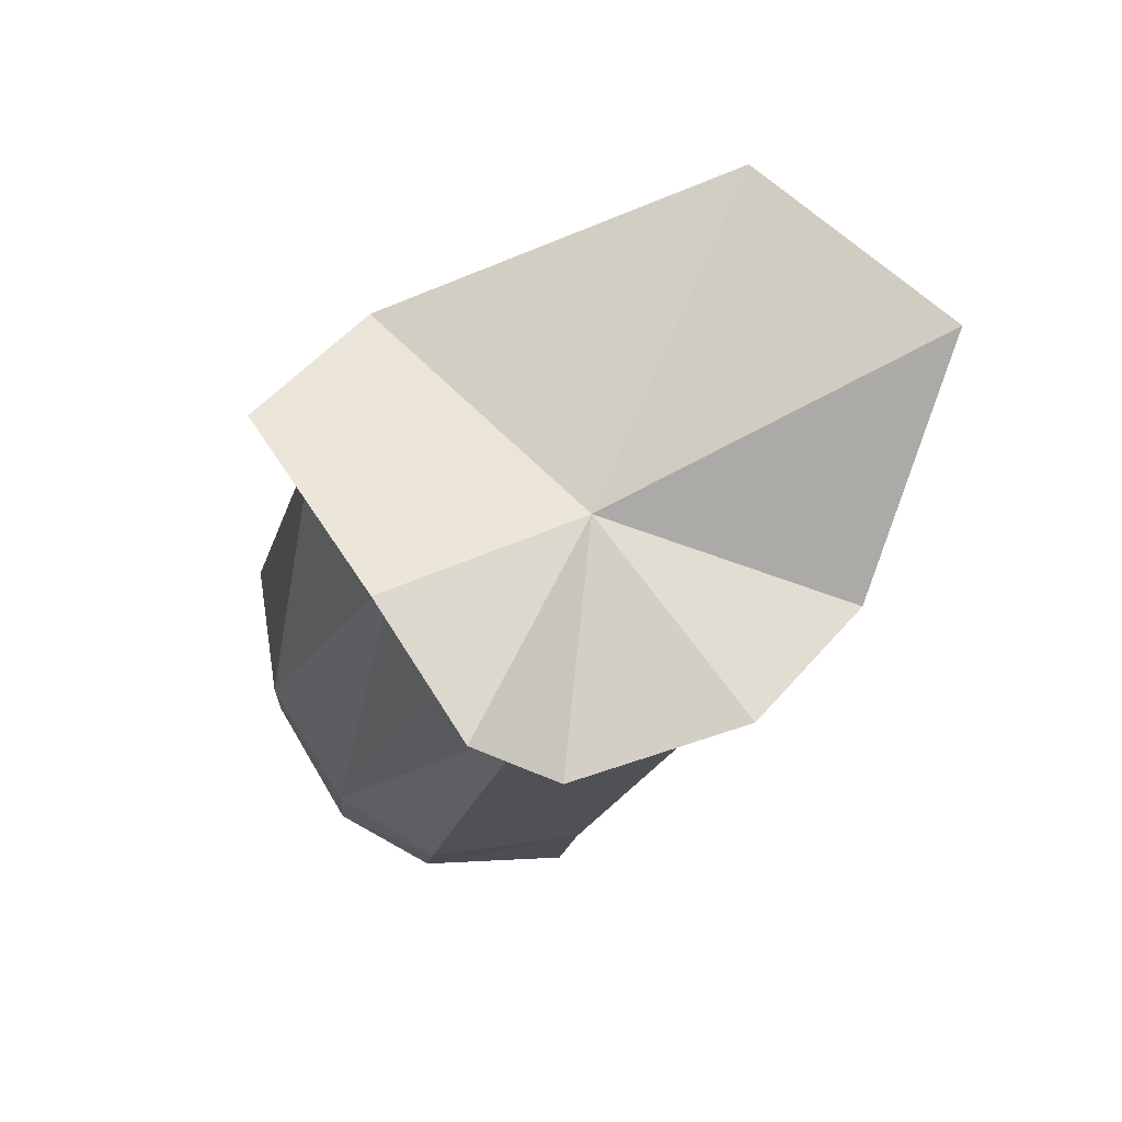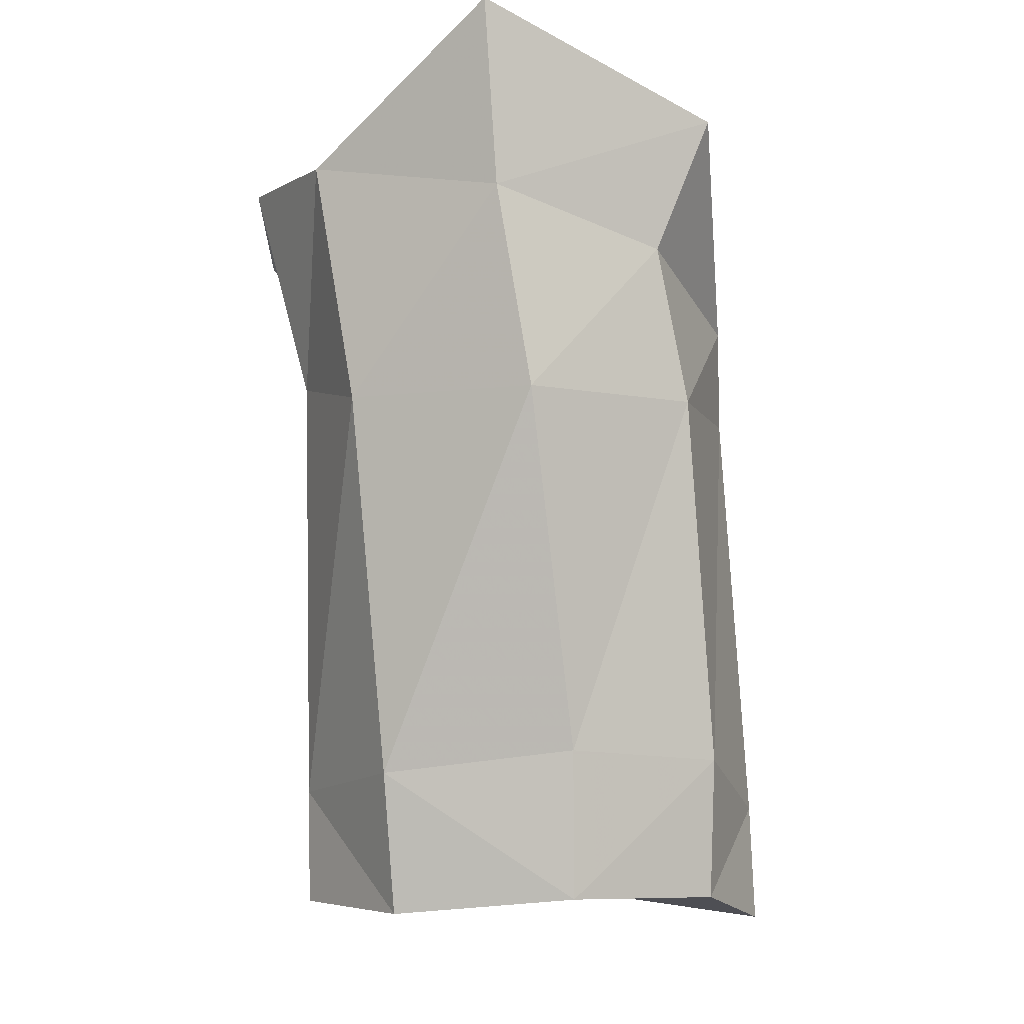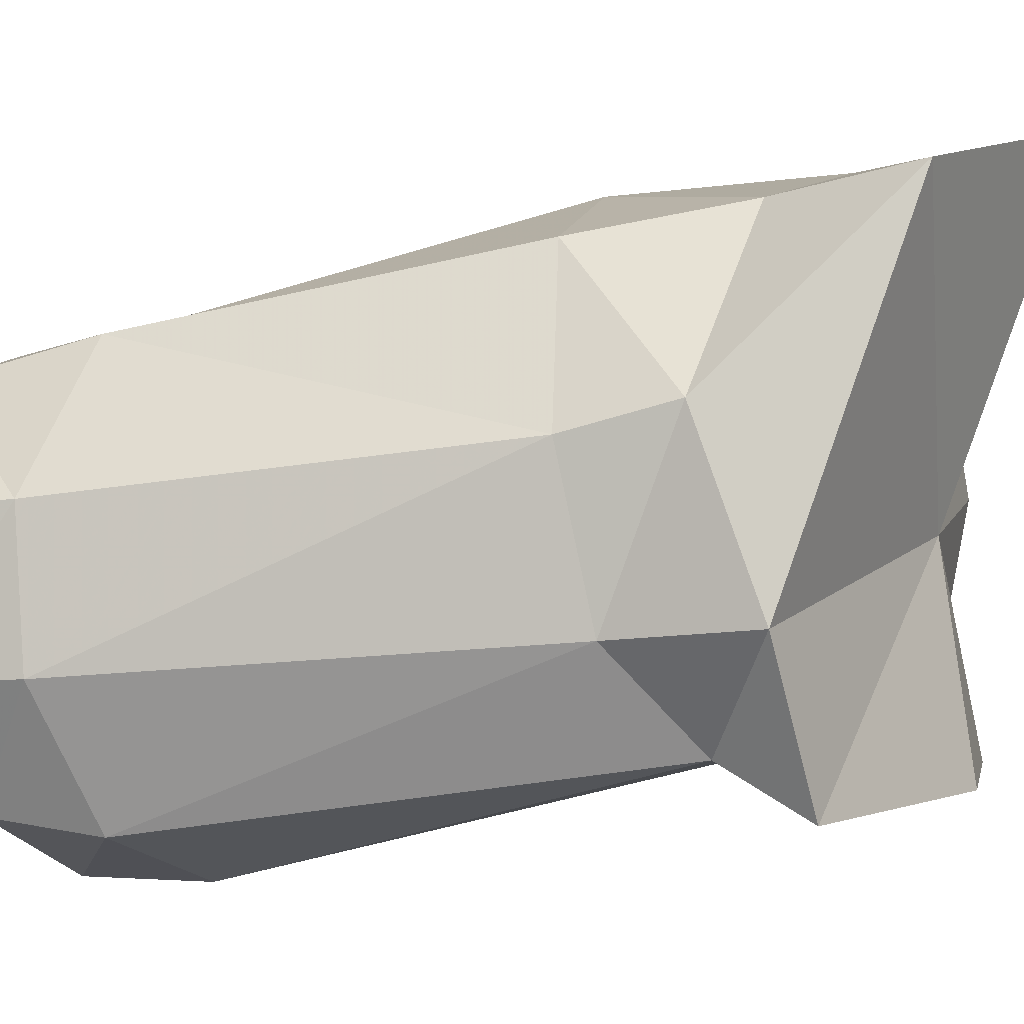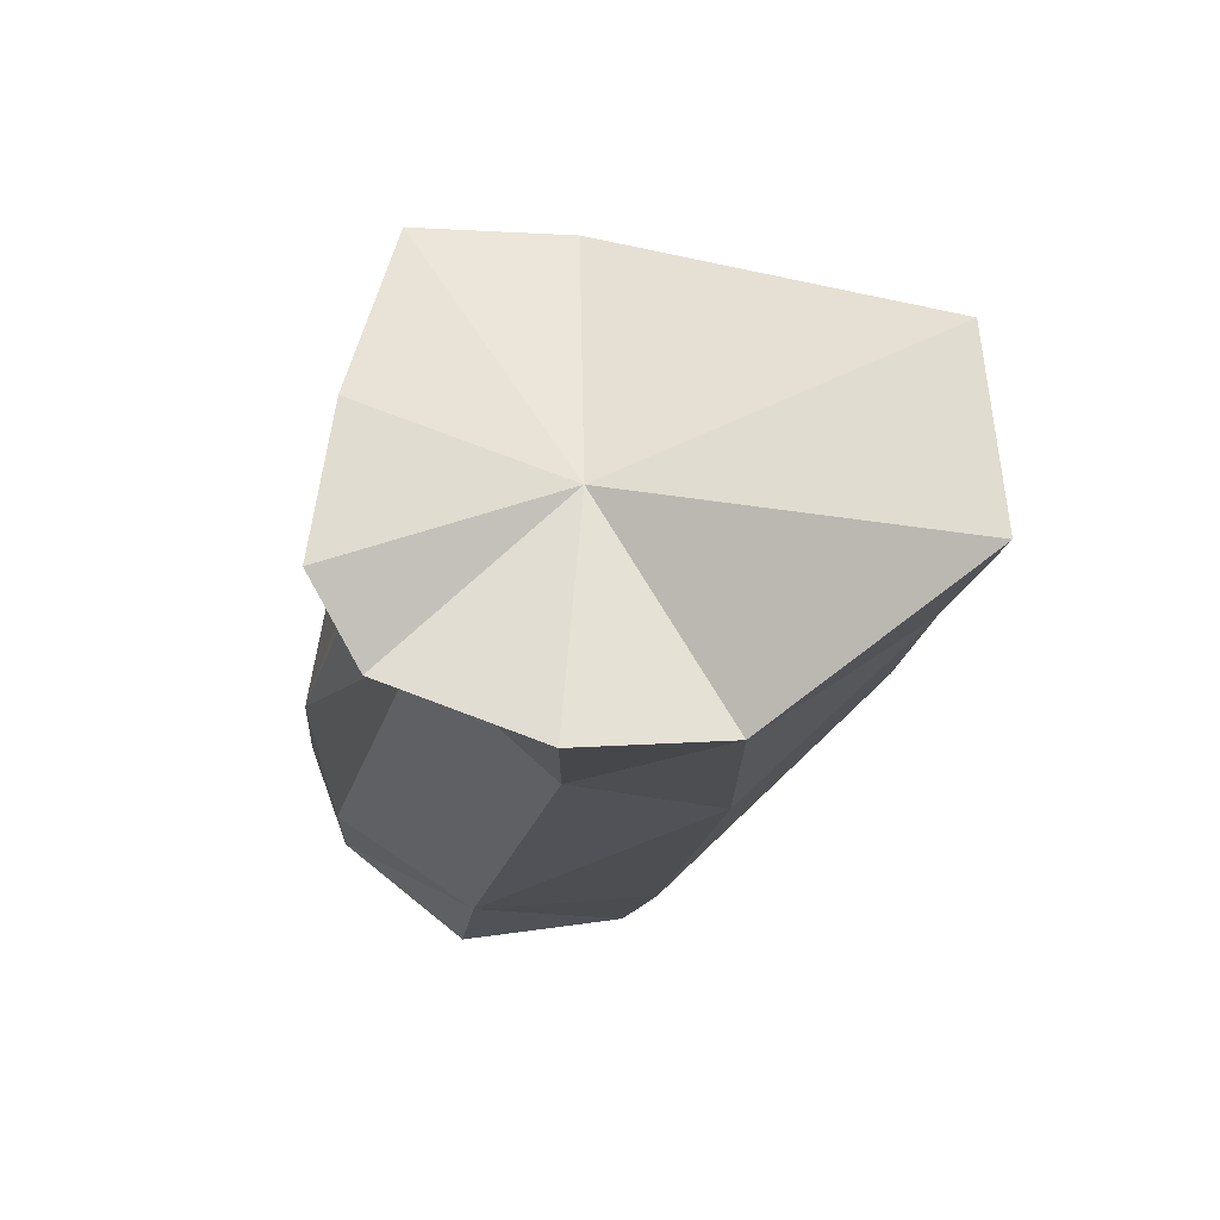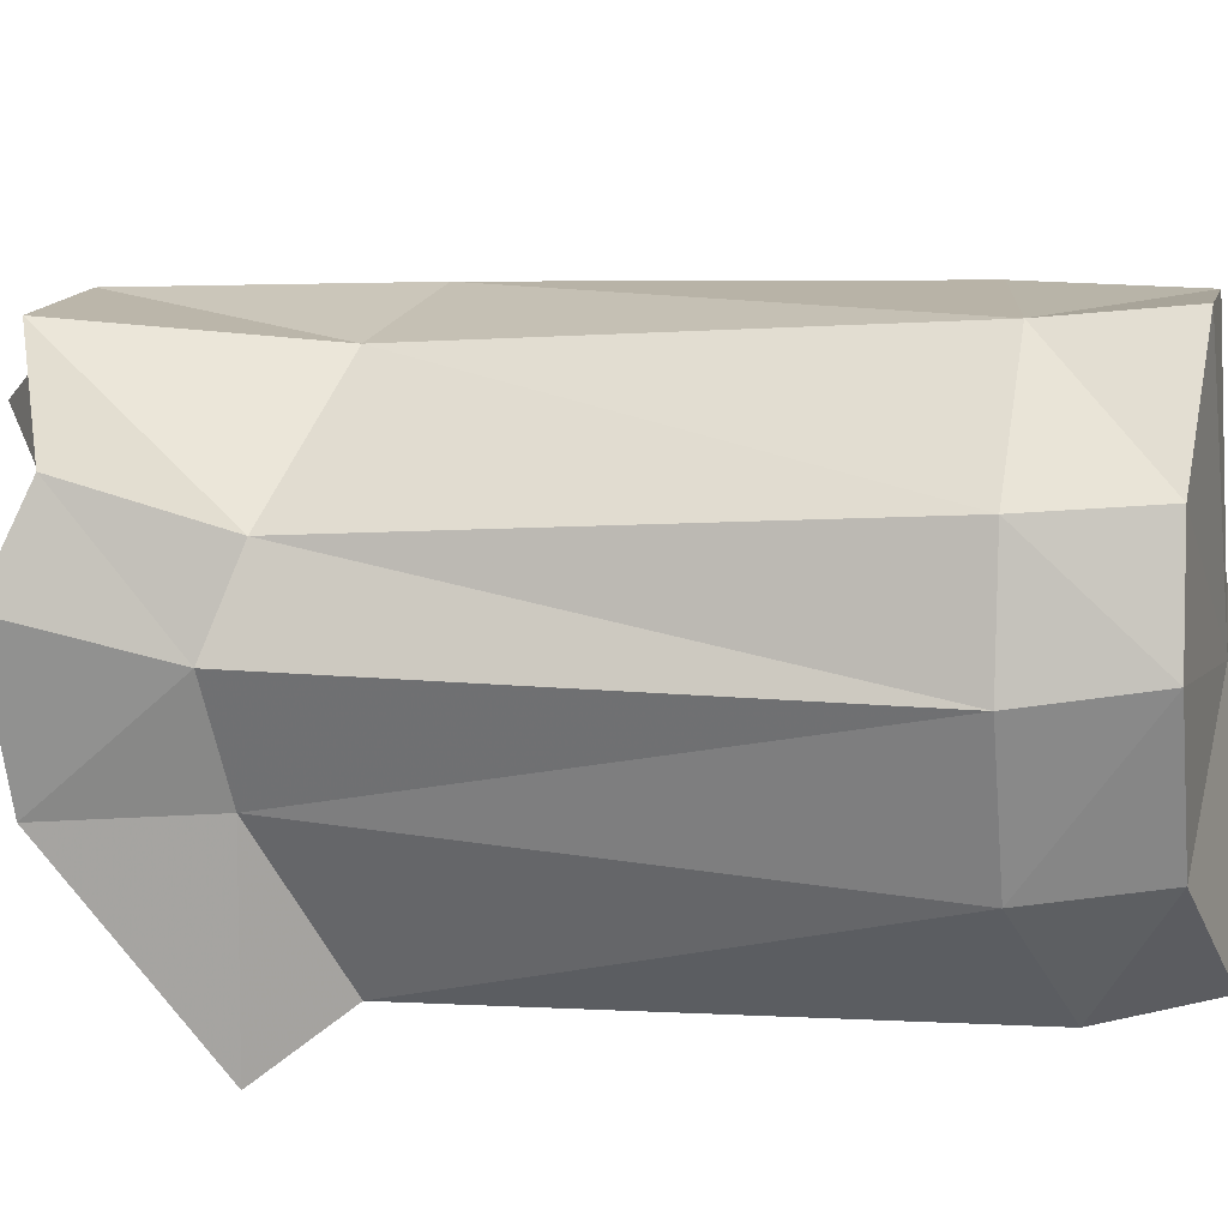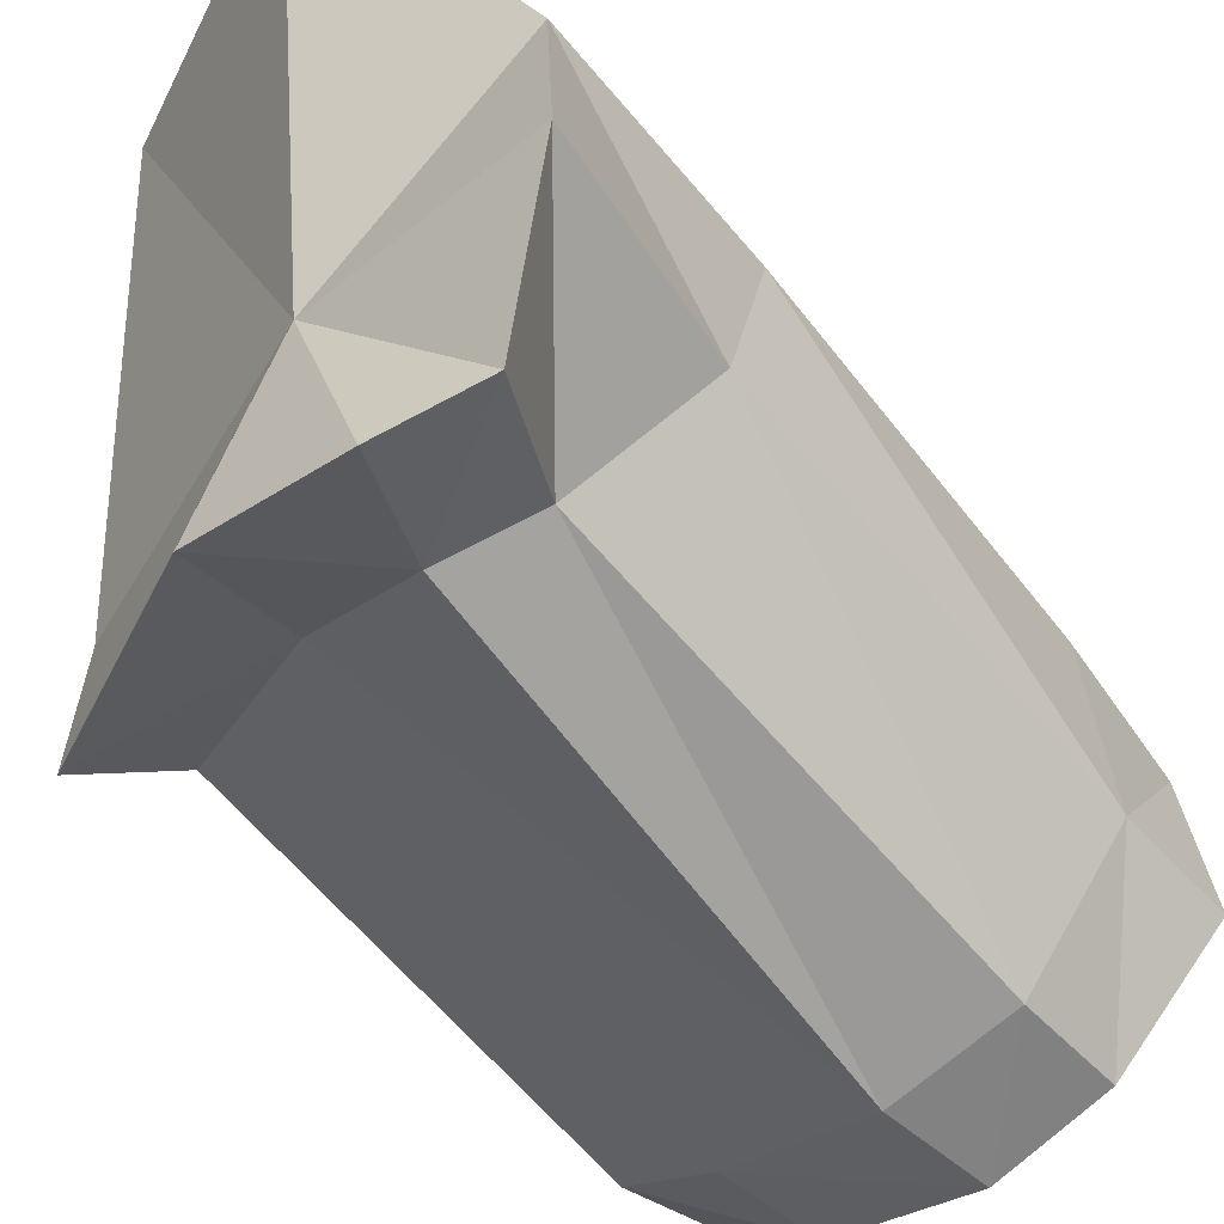
<metadata>
{"format":"obj","ext":"obj","renderer":"f3d","projection":"perspective","resolution":1024,"background":"white","views":[{"elev":73.2,"azim":-126.5,"up":"+Y"},{"elev":-15.0,"azim":-19.8,"up":"+Y"},{"elev":7.4,"azim":106.3,"up":"+Z"},{"elev":62.8,"azim":-85.0,"up":"+Y"},{"elev":-67.7,"azim":-78.2,"up":"+Z"},{"elev":-42.7,"azim":-134.4,"up":"+Z"}]}
</metadata>
<code>
v -1.132 -0.9716 -1.058
v -1.215 -0.9397 -1.064
v -1.313 -0.9564 -0.9909
v -1.302 -0.9641 -0.9393
v -1.269 -0.9448 -1.067
v -1.292 -0.9633 -1.049
v -1.122 -0.9837 -1.003
v -1.166 -0.9491 -0.8798
v -1.258 -0.9176 -0.8721
v -1.248 -0.9842 -0.8853
v -1.182 -0.9984 -0.8914
v -1.133 -1.009 -0.9435
v -1.16 -1.2 -1.095
v -1.114 -1.209 -1.067
v -1.107 -1.237 -0.9788
v -1.141 -1.233 -0.9454
v -1.198 -1.236 -0.9423
v -1.145 -1.184 -0.9307
v -1.11 -1.195 -0.9746
v -1.129 -1.045 -0.954
v -1.166 -1.054 -0.9023
v -1.1 -1.226 -1.026
v -1.25 -1.174 -1.082
v -1.212 -1.164 -1.098
v -1.21 -1.205 -1.1
v -1.245 -1.214 -1.083
v -1.143 -1.003 -1.044
v -1.2 -0.9869 -1.049
v -1.125 -1.031 -1.009
v -1.276 -1.189 -1.03
v -1.265 -1.19 -0.9635
v -1.286 -1.053 -0.941
v -1.29 -1.035 -0.9936
v -1.1 -1.188 -1.023
v -1.162 -1.158 -1.094
v -1.115 -1.172 -1.071
v -1.203 -1.183 -0.9294
v -1.256 -1.24 -0.9768
v -1.273 -1.231 -1.036
v -1.232 -1.057 -0.8926
v -1.264 -1.005 -1.04
v -1.24 -0.9875 -1.055
v -1.23 -0.9545 -0.9914
v -1.18 -1.223 -1.025
f 9 10 8
f 8 10 11
f 9 4 10
f 11 12 8
f 8 12 7
f 19 20 18
f 18 20 21
f 24 25 23
f 27 28 1
f 1 28 2
f 29 27 7
f 7 27 1
f 31 32 30
f 30 32 33
f 34 19 22
f 24 35 25
f 25 35 13
f 36 34 14
f 14 34 22
f 37 31 17
f 17 31 38
f 31 30 38
f 37 17 18
f 18 17 16
f 18 21 37
f 37 21 40
f 30 33 23
f 23 33 41
f 35 36 13
f 13 36 14
f 16 19 18
f 23 26 30
f 40 10 32
f 32 10 4
f 29 20 34
f 34 20 19
f 20 12 21
f 21 12 11
f 42 24 41
f 41 24 23
f 28 27 35
f 35 27 36
f 27 29 36
f 36 29 34
f 3 33 4
f 4 33 32
f 42 28 24
f 24 28 35
f 21 11 40
f 40 11 10
f 33 3 41
f 41 3 6
f 32 31 40
f 40 31 37
f 20 29 12
f 12 29 7
f 5 42 6
f 6 42 41
f 28 42 2
f 2 42 5
f 38 30 39
f 30 26 39
f 23 25 26
f 22 19 15
f 15 19 16
f 1 2 43
f 2 5 43
f 5 6 43
f 6 3 43
f 3 4 43
f 4 9 43
f 9 8 43
f 8 7 43
f 7 1 43
f 38 39 44
f 39 26 44
f 26 25 44
f 25 13 44
f 13 14 44
f 14 22 44
f 22 15 44
f 15 16 44
f 16 17 44
f 17 38 44

</code>
